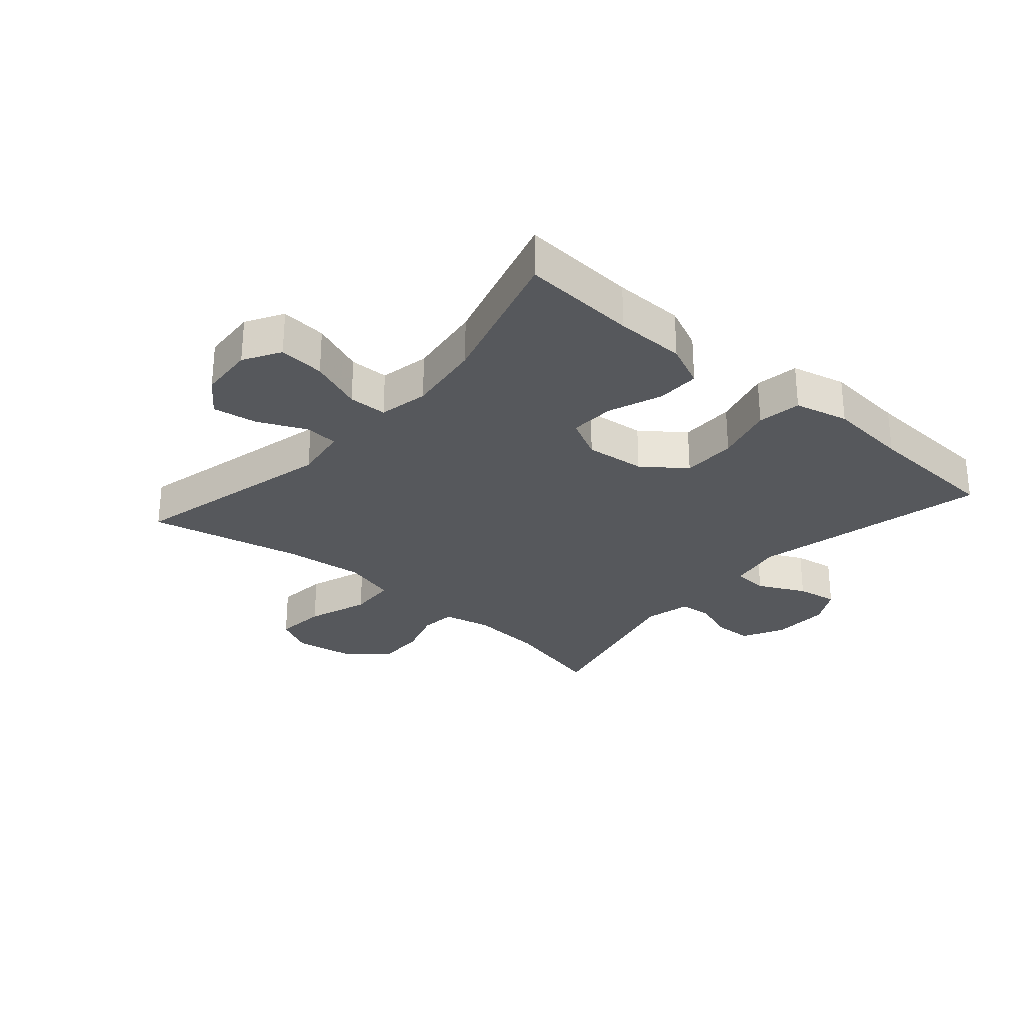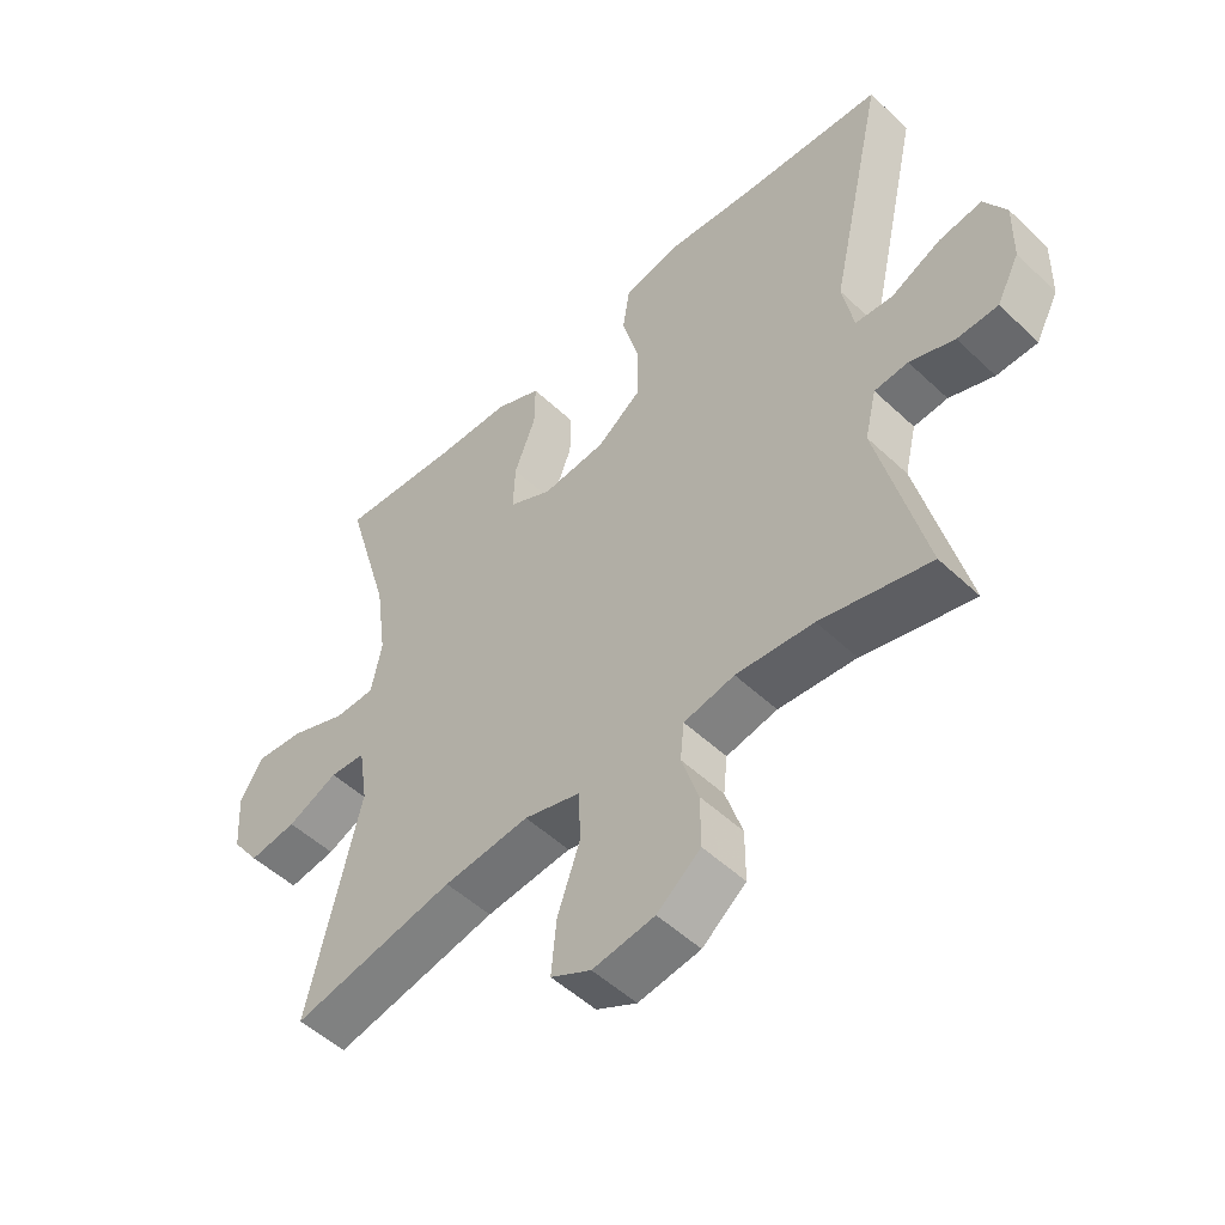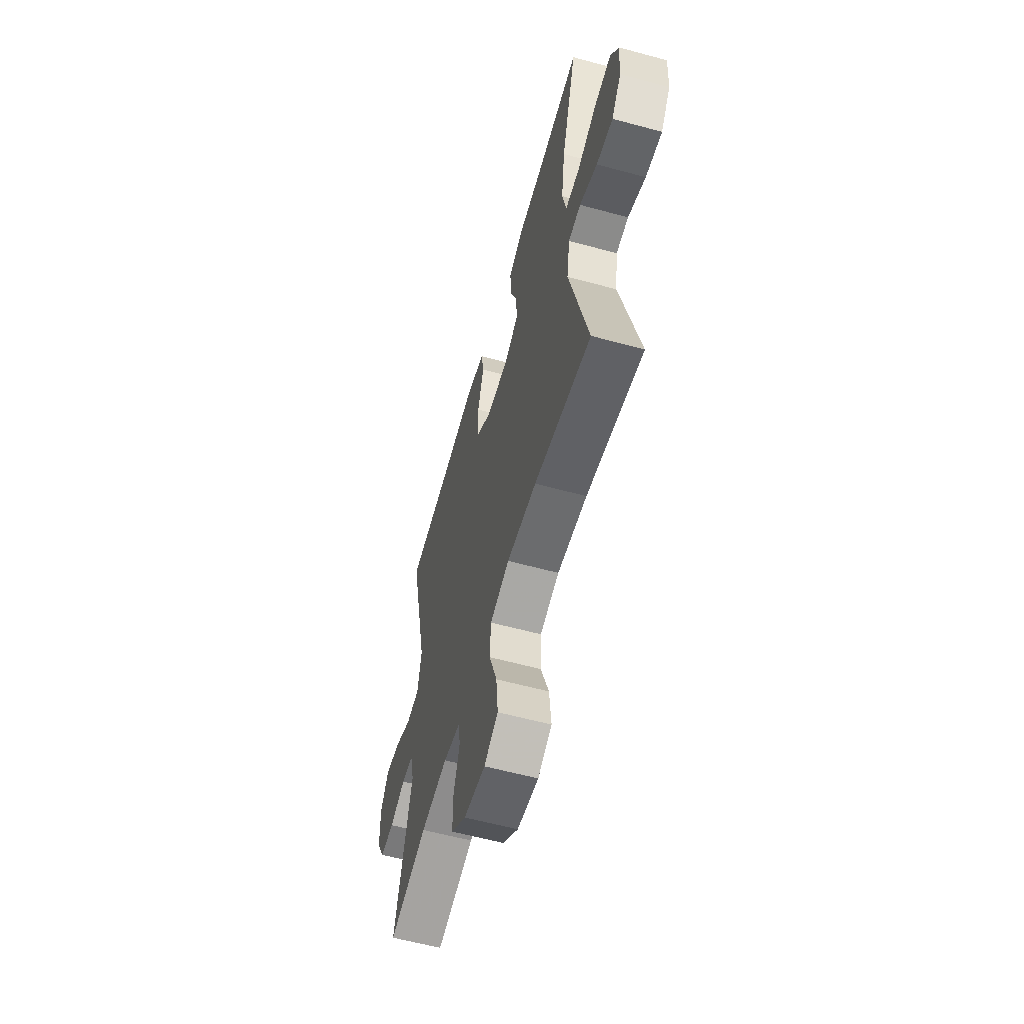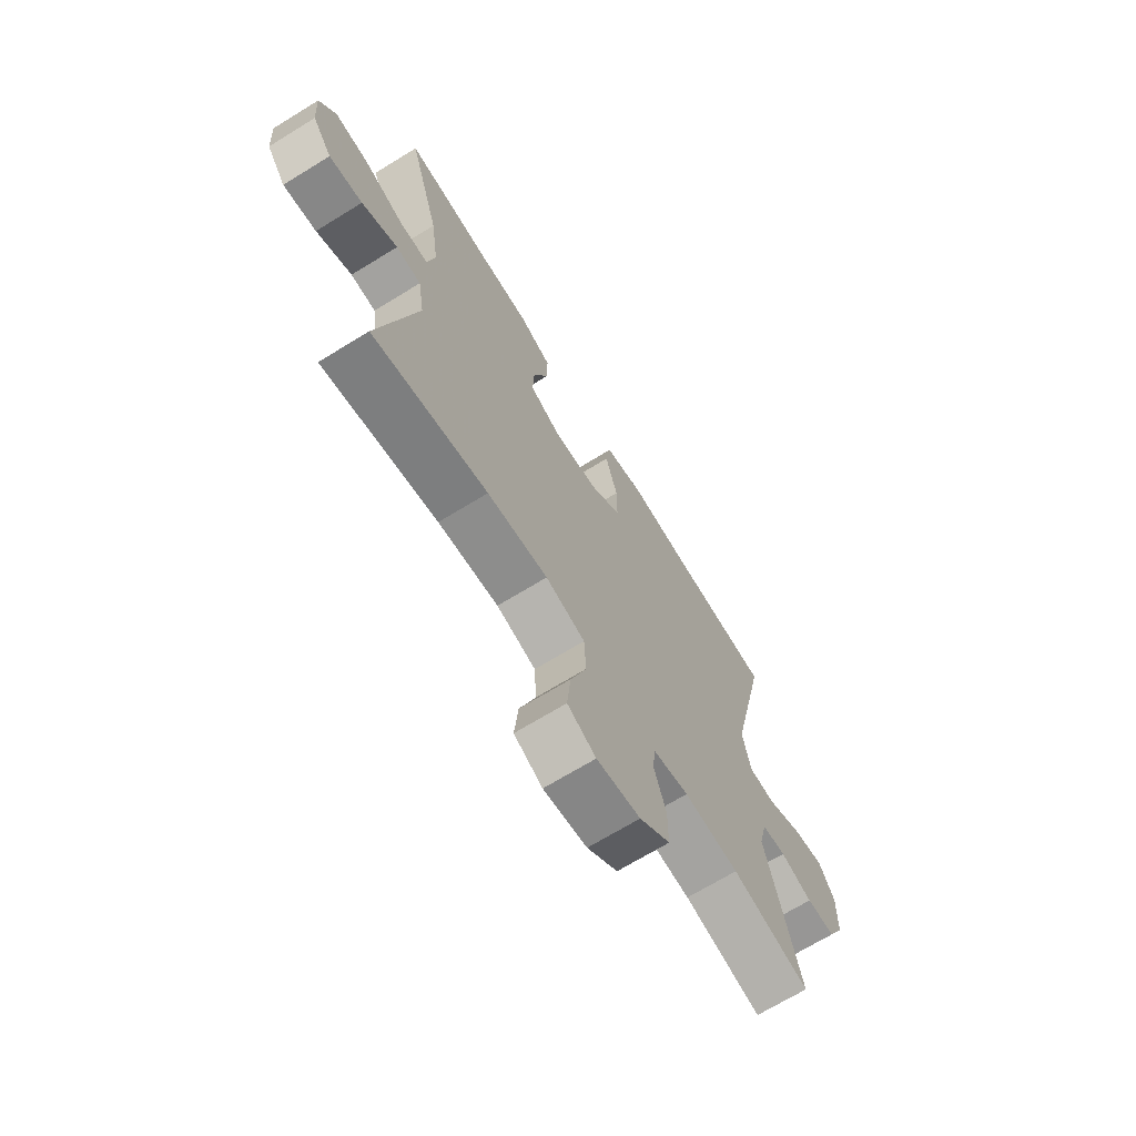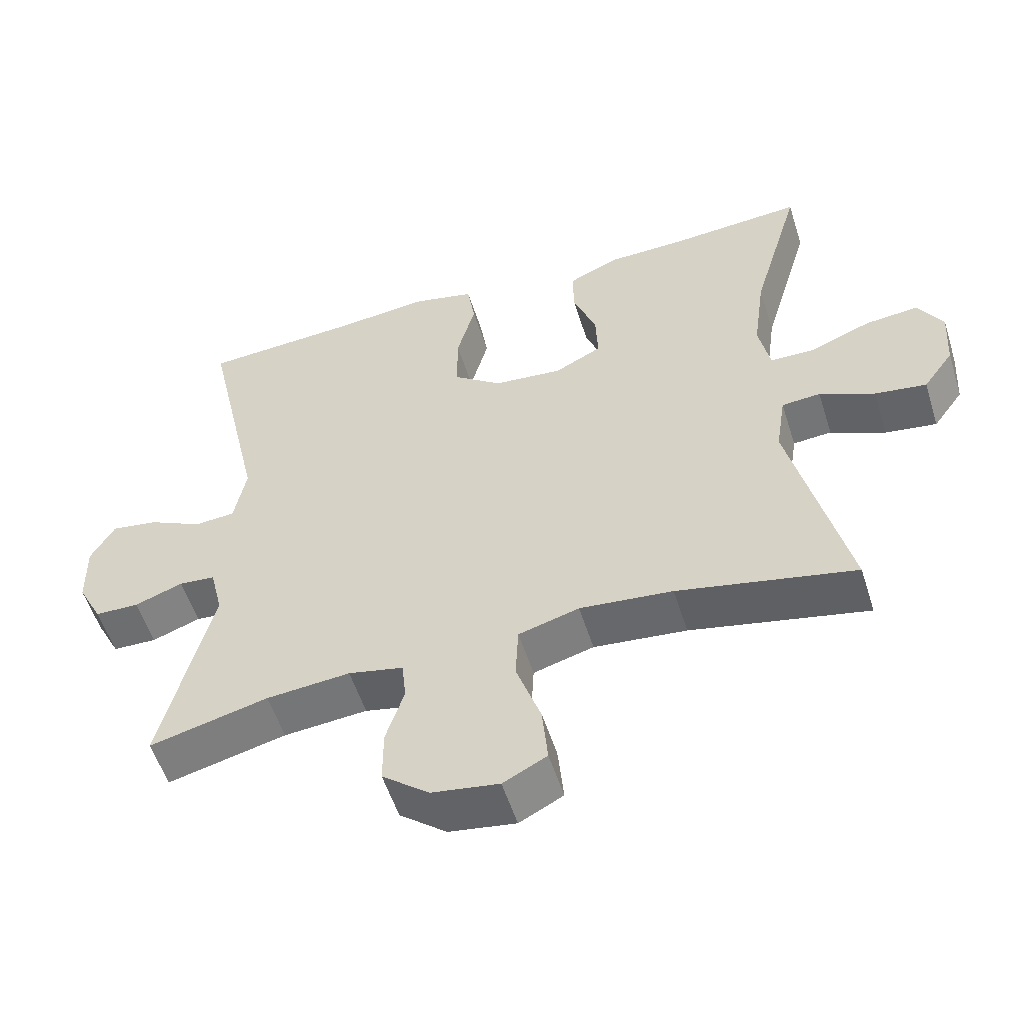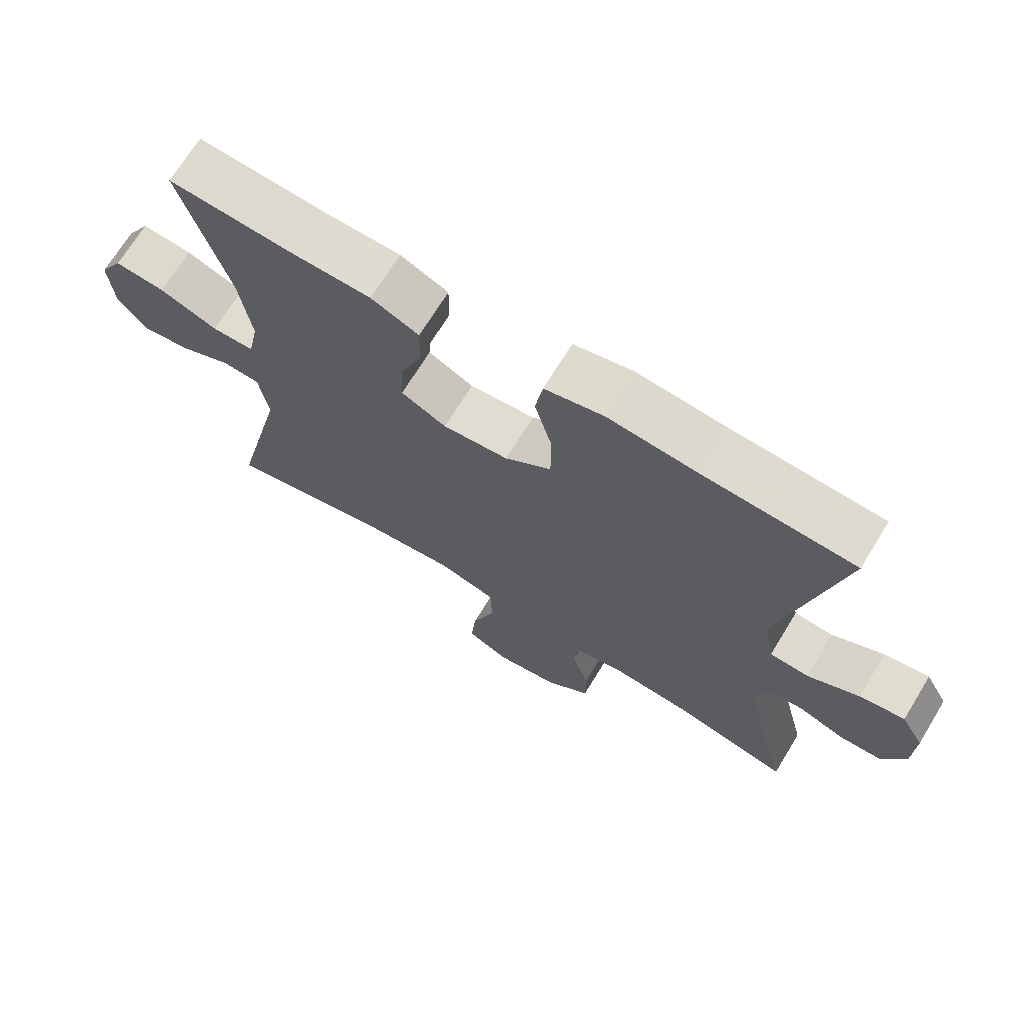
<metadata>
{"format":"obj","ext":"obj","renderer":"f3d","projection":"perspective","resolution":1024,"background":"white","views":[{"elev":-28.3,"azim":-41.0,"up":"+Y"},{"elev":-51.3,"azim":44.4,"up":"+Z"},{"elev":-59.6,"azim":-105.6,"up":"+Z"},{"elev":-69.3,"azim":-58.4,"up":"+Z"},{"elev":-54.9,"azim":-162.5,"up":"+Z"},{"elev":69.9,"azim":31.4,"up":"+Z"}]}
</metadata>
<code>
v 0.5 0.07 -0.5
v 0.331 0.07 -0.459
v 0.212 0.07 -0.449
v 0.134 0.07 -0.466
v 0.128 0.07 -0.524
v 0.154 0.07 -0.604
v 0.154 0.07 -0.682
v 0.087 0.07 -0.736
v -0.008 0.07 -0.751
v -0.07 0.07 -0.719
v -0.062 0.07 -0.635
v -0.027 0.07 -0.534
v -0.031 0.07 -0.456
v -0.117 0.07 -0.432
v -0.249 0.07 -0.446
v -0.5 0.07 -0.5
v -0.42 0.07 -0.161
v -0.434 0.07 -0.071
v -0.489 0.07 -0.067
v -0.567 0.07 -0.103
v -0.64 0.07 -0.114
v -0.683 0.07 -0.055
v -0.689 0.07 0.035
v -0.654 0.07 0.095
v -0.579 0.07 0.088
v -0.492 0.07 0.054
v -0.429 0.07 0.055
v -0.413 0.07 0.136
v -0.43 0.07 0.26
v -0.5 0.07 0.5
v -0.312 0.07 0.487
v -0.198 0.07 0.485
v -0.127 0.07 0.453
v -0.128 0.07 0.382
v -0.161 0.07 0.295
v -0.164 0.07 0.221
v -0.097 0.07 0.187
v 0.001 0.07 0.197
v 0.07 0.07 0.249
v 0.07 0.07 0.338
v 0.044 0.07 0.434
v 0.055 0.07 0.505
v 0.143 0.07 0.526
v 0.276 0.07 0.513
v 0.5 0.07 0.5
v 0.414 0.07 0.114
v 0.431 0.07 0.025
v 0.489 0.07 0.021
v 0.566 0.07 0.059
v 0.633 0.07 0.07
v 0.667 0.07 0.01
v 0.665 0.07 -0.084
v 0.63 0.07 -0.152
v 0.567 0.07 -0.154
v 0.498 0.07 -0.129
v 0.446 0.07 -0.134
v 0.428 0.07 -0.21
v 0.5 0 -0.5
v 0.331 0 -0.459
v 0.212 0 -0.449
v 0.134 0 -0.466
v 0.128 0 -0.524
v 0.154 0 -0.604
v 0.154 0 -0.682
v 0.087 0 -0.736
v -0.008 0 -0.751
v -0.07 0 -0.719
v -0.062 0 -0.635
v -0.027 0 -0.534
v -0.031 0 -0.456
v -0.117 0 -0.432
v -0.249 0 -0.446
v -0.5 0 -0.5
v -0.42 0 -0.161
v -0.434 0 -0.071
v -0.489 0 -0.067
v -0.567 0 -0.103
v -0.64 0 -0.114
v -0.683 0 -0.055
v -0.689 0 0.035
v -0.654 0 0.095
v -0.579 0 0.088
v -0.492 0 0.054
v -0.429 0 0.055
v -0.413 0 0.136
v -0.43 0 0.26
v -0.5 0 0.5
v -0.312 0 0.487
v -0.198 0 0.485
v -0.127 0 0.453
v -0.128 0 0.382
v -0.161 0 0.295
v -0.164 0 0.221
v -0.097 0 0.187
v 0.001 0 0.197
v 0.07 0 0.249
v 0.07 0 0.338
v 0.044 0 0.434
v 0.055 0 0.505
v 0.143 0 0.526
v 0.276 0 0.513
v 0.5 0 0.5
v 0.414 0 0.114
v 0.431 0 0.025
v 0.489 0 0.021
v 0.566 0 0.059
v 0.633 0 0.07
v 0.667 0 0.01
v 0.665 0 -0.084
v 0.63 0 -0.152
v 0.567 0 -0.154
v 0.498 0 -0.129
v 0.446 0 -0.134
v 0.428 0 -0.21
f 53 54 55
f 52 53 55
f 51 52 55
f 50 51 55
f 49 50 55
f 48 49 55
f 47 48 55 56
f 46 47 56 57
f 44 45 46
f 44 46 57
f 43 44 57
f 42 43 57
f 41 42 57
f 40 41 57
f 33 34 35
f 32 33 35
f 31 32 35
f 31 35 36
f 30 31 36
f 29 30 36
f 28 29 36 37
f 24 25 26
f 23 24 26
f 22 23 26
f 21 22 26
f 20 21 26
f 19 20 26
f 18 19 26 27
f 28 37 38
f 27 28 38
f 18 27 38
f 17 18 38
f 10 11 12
f 9 10 12
f 8 9 12
f 7 8 12
f 6 7 12
f 5 6 12
f 4 5 12 13
f 3 4 13 14
f 57 1 2
f 40 57 2
f 39 40 2
f 17 38 39
f 16 17 39
f 15 16 39
f 14 15 39
f 3 14 39
f 2 3 39
f 112 111 110
f 112 110 109
f 112 109 108
f 112 108 107
f 112 107 106
f 112 106 105
f 113 112 105 104
f 114 113 104 103
f 103 102 101
f 114 103 101
f 114 101 100
f 114 100 99
f 114 99 98
f 114 98 97
f 92 91 90
f 92 90 89
f 92 89 88
f 93 92 88
f 93 88 87
f 93 87 86
f 94 93 86 85
f 83 82 81
f 83 81 80
f 83 80 79
f 83 79 78
f 83 78 77
f 83 77 76
f 84 83 76 75
f 95 94 85
f 95 85 84
f 95 84 75
f 95 75 74
f 69 68 67
f 69 67 66
f 69 66 65
f 69 65 64
f 69 64 63
f 69 63 62
f 70 69 62 61
f 71 70 61 60
f 59 58 114
f 59 114 97
f 59 97 96
f 96 95 74
f 96 74 73
f 96 73 72
f 96 72 71
f 96 71 60
f 96 60 59
f 1 58 59 2
f 2 59 60 3
f 3 60 61 4
f 4 61 62 5
f 5 62 63 6
f 6 63 64 7
f 7 64 65 8
f 8 65 66 9
f 9 66 67 10
f 10 67 68 11
f 11 68 69 12
f 12 69 70 13
f 13 70 71 14
f 14 71 72 15
f 15 72 73 16
f 16 73 74 17
f 17 74 75 18
f 18 75 76 19
f 19 76 77 20
f 20 77 78 21
f 21 78 79 22
f 22 79 80 23
f 23 80 81 24
f 24 81 82 25
f 25 82 83 26
f 26 83 84 27
f 27 84 85 28
f 28 85 86 29
f 29 86 87 30
f 30 87 88 31
f 31 88 89 32
f 32 89 90 33
f 33 90 91 34
f 34 91 92 35
f 35 92 93 36
f 36 93 94 37
f 37 94 95 38
f 38 95 96 39
f 39 96 97 40
f 40 97 98 41
f 41 98 99 42
f 42 99 100 43
f 43 100 101 44
f 44 101 102 45
f 45 102 103 46
f 46 103 104 47
f 47 104 105 48
f 48 105 106 49
f 49 106 107 50
f 50 107 108 51
f 51 108 109 52
f 52 109 110 53
f 53 110 111 54
f 54 111 112 55
f 55 112 113 56
f 56 113 114 57
f 57 114 58 1

</code>
